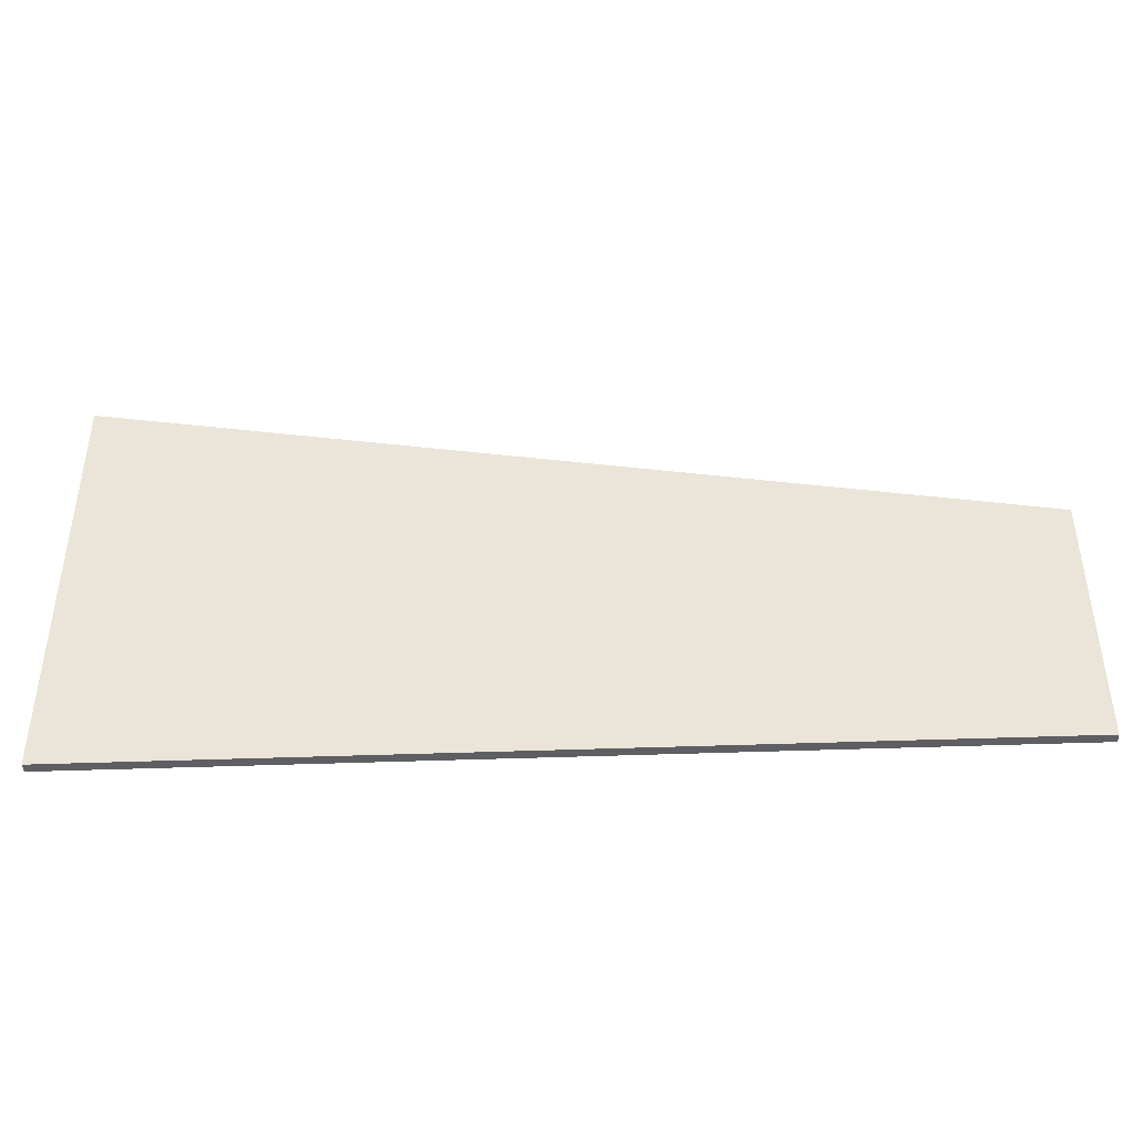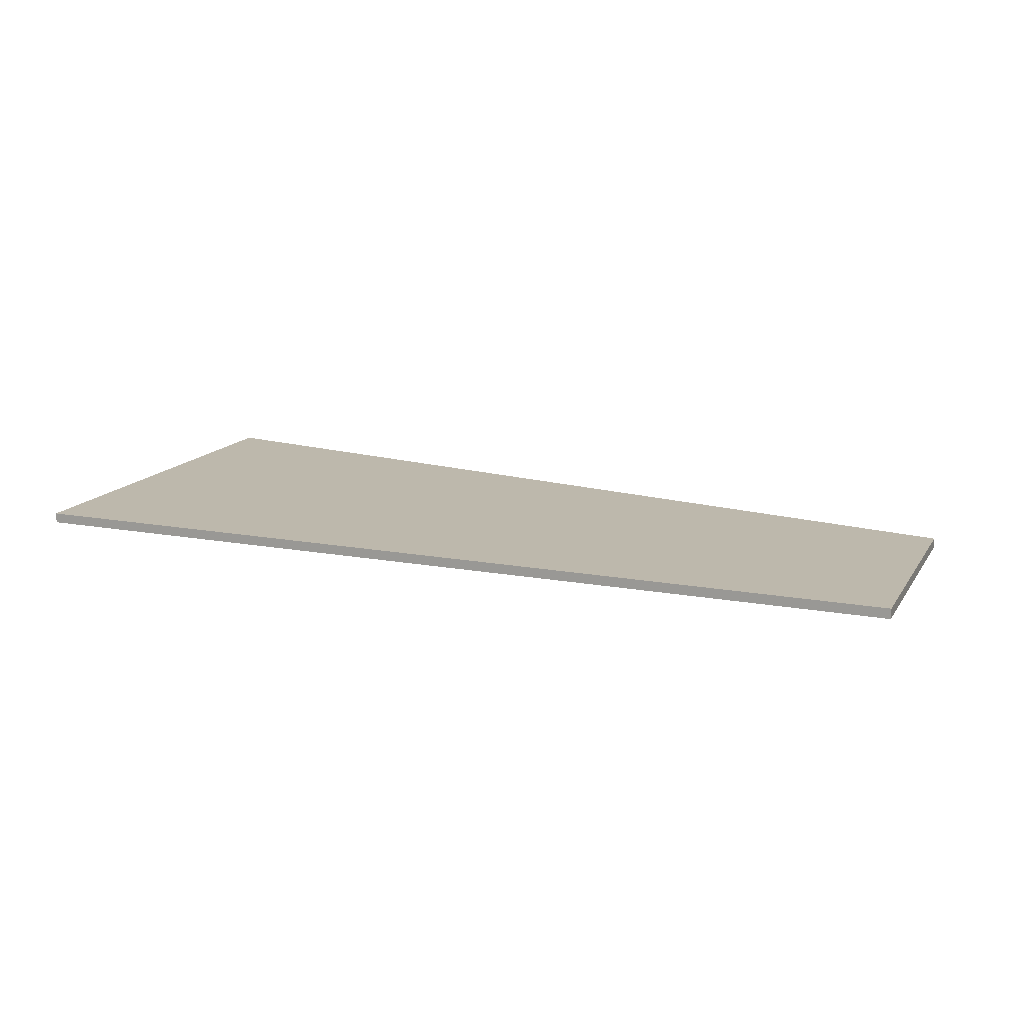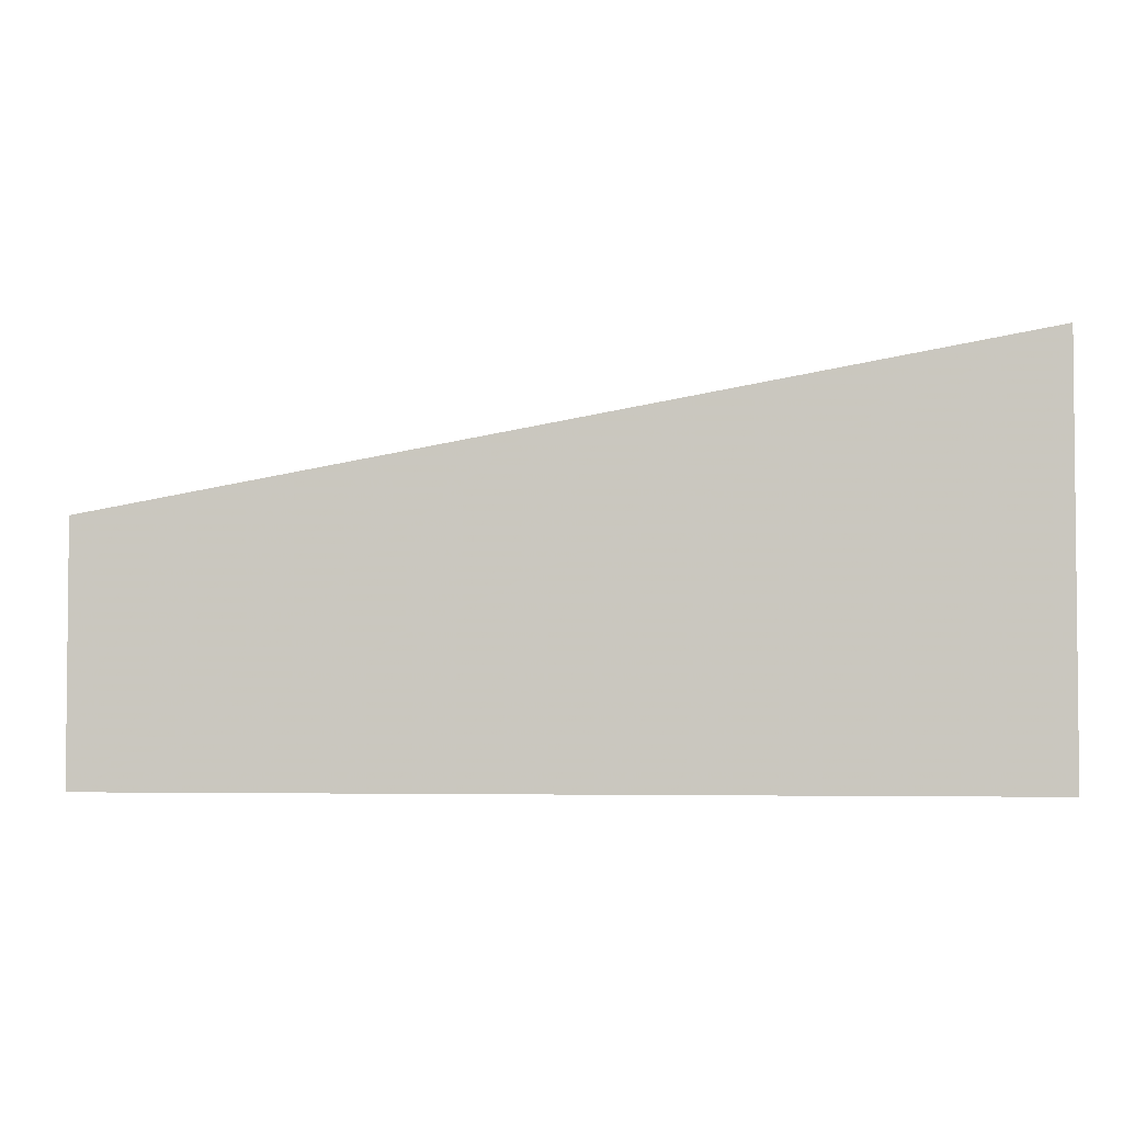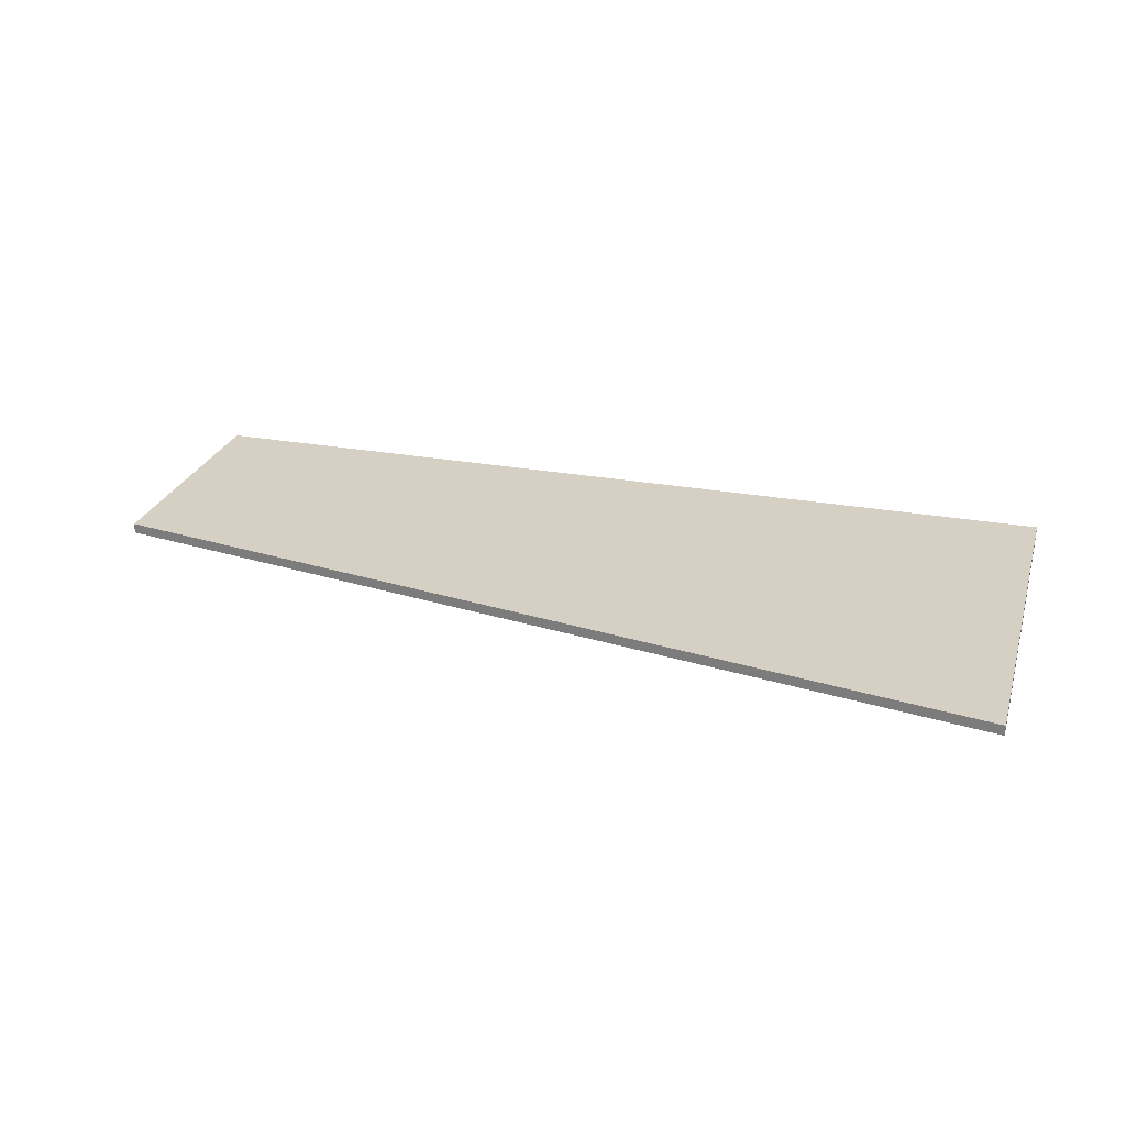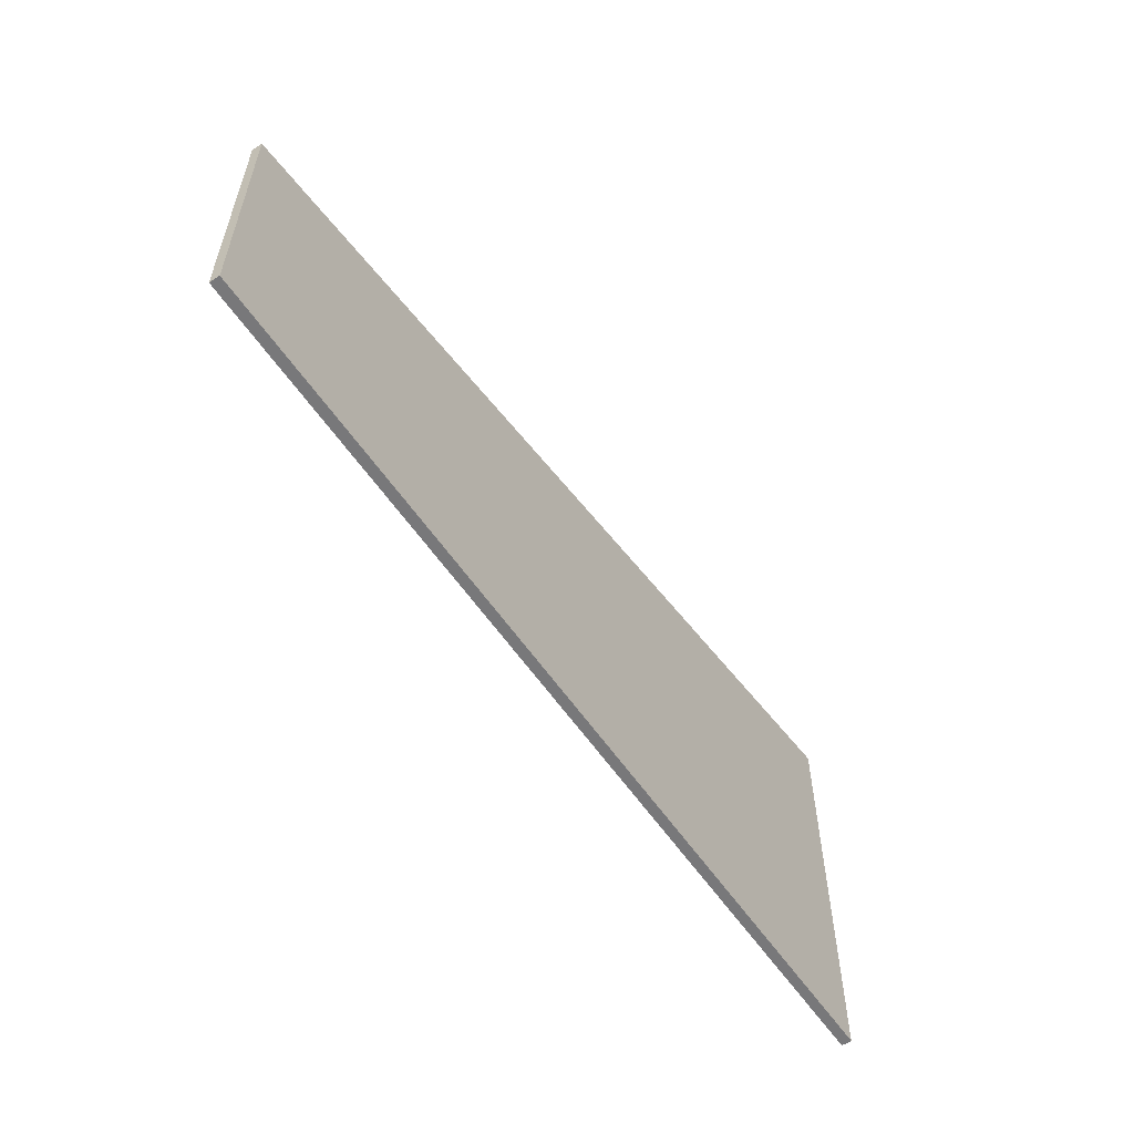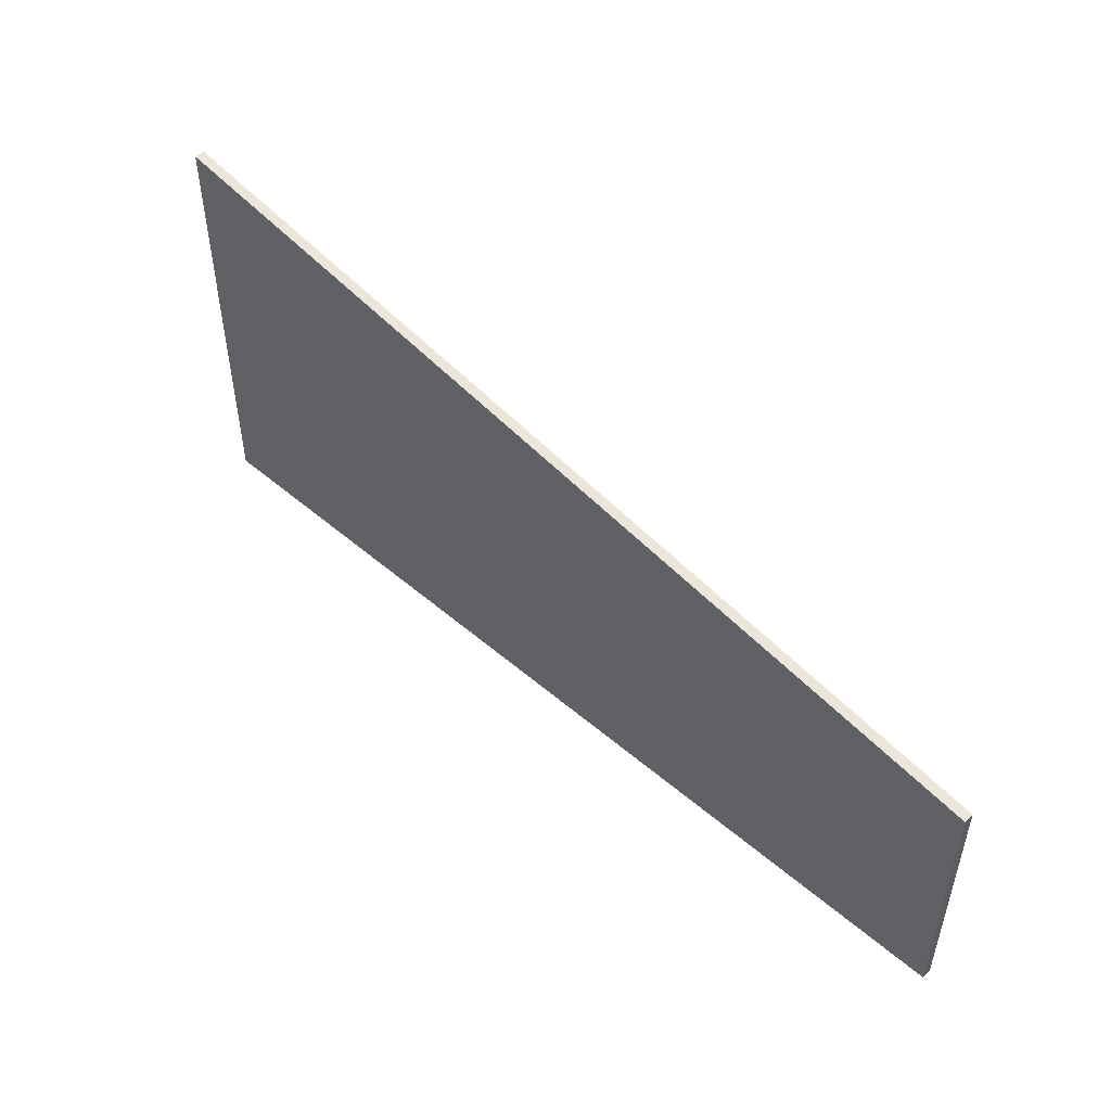
<metadata>
{"format":"obj","ext":"obj","renderer":"f3d","projection":"perspective","resolution":1024,"background":"white","views":[{"elev":-41.9,"azim":2.6,"up":"+Y"},{"elev":14.8,"azim":21.8,"up":"+Z"},{"elev":-3.3,"azim":-174.5,"up":"+Y"},{"elev":26.1,"azim":-163.9,"up":"+Z"},{"elev":-57.5,"azim":123.8,"up":"+Y"},{"elev":50.1,"azim":43.3,"up":"+Y"}]}
</metadata>
<code>
v 0.2281 -0.04743 0.0006789
v 0.2281 -0.04743 -0.0025
v 0.2281 -0.04743 0.0025
v 0.2281 -0.1747 -0.0025
v 0.2281 -0.1747 0.0025
v -0.006662 -0.005102 0.0025
v 0.01077 -0.008244 -0.0025
v -0.2281 0.03482 -0.0025
v -0.2281 0.03482 0.0025
v -0.2281 0.03482 0.0004985
v -0.2281 -0.1747 -0.0025
v -0.2281 -0.1747 0.0025
f 4 12 11
f 5 12 4
f 11 12 9
f 4 11 8
f 12 5 3
f 5 4 2
f 9 10 11
f 8 7 4
f 3 6 12
f 2 1 5
f 11 10 8
f 12 6 9
f 4 7 2
f 5 1 3
f 6 3 7
f 10 9 6
f 7 3 1
f 8 6 7
f 10 6 8
f 7 1 2

</code>
